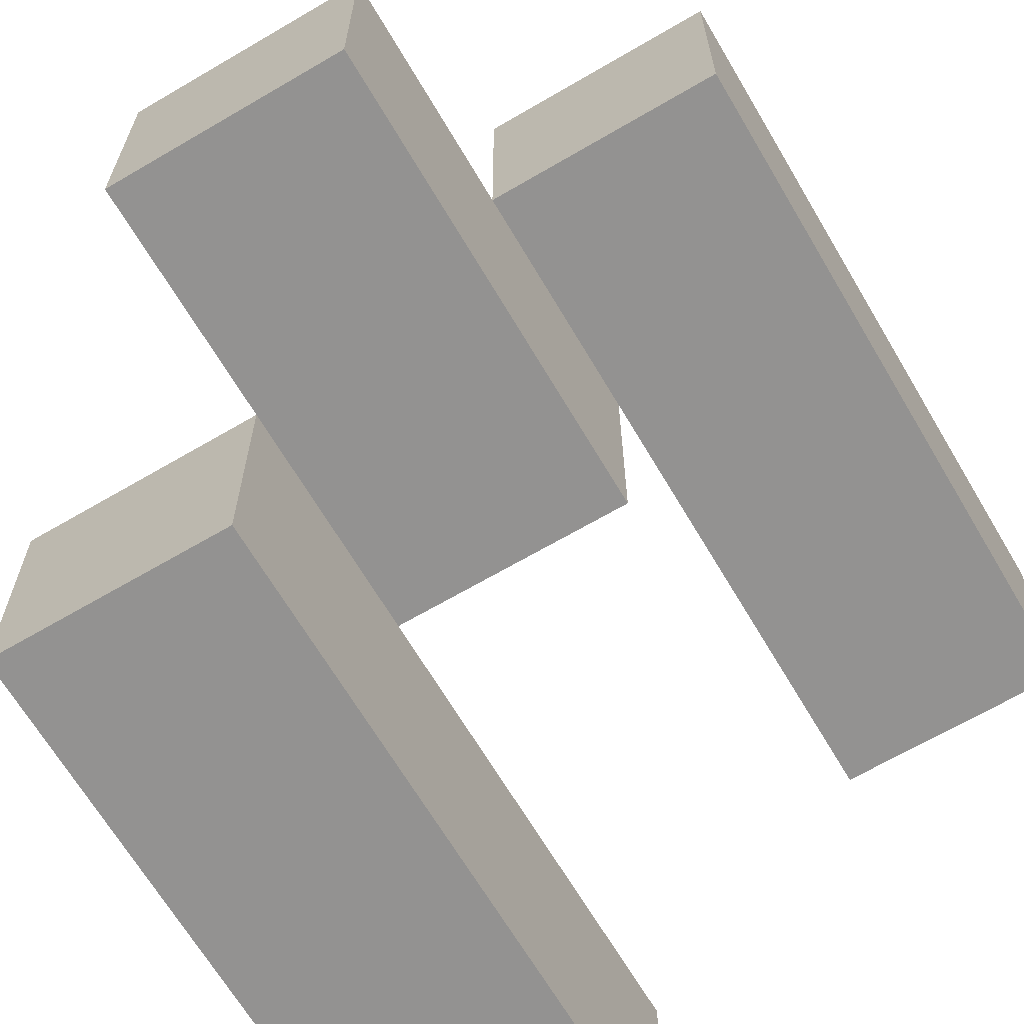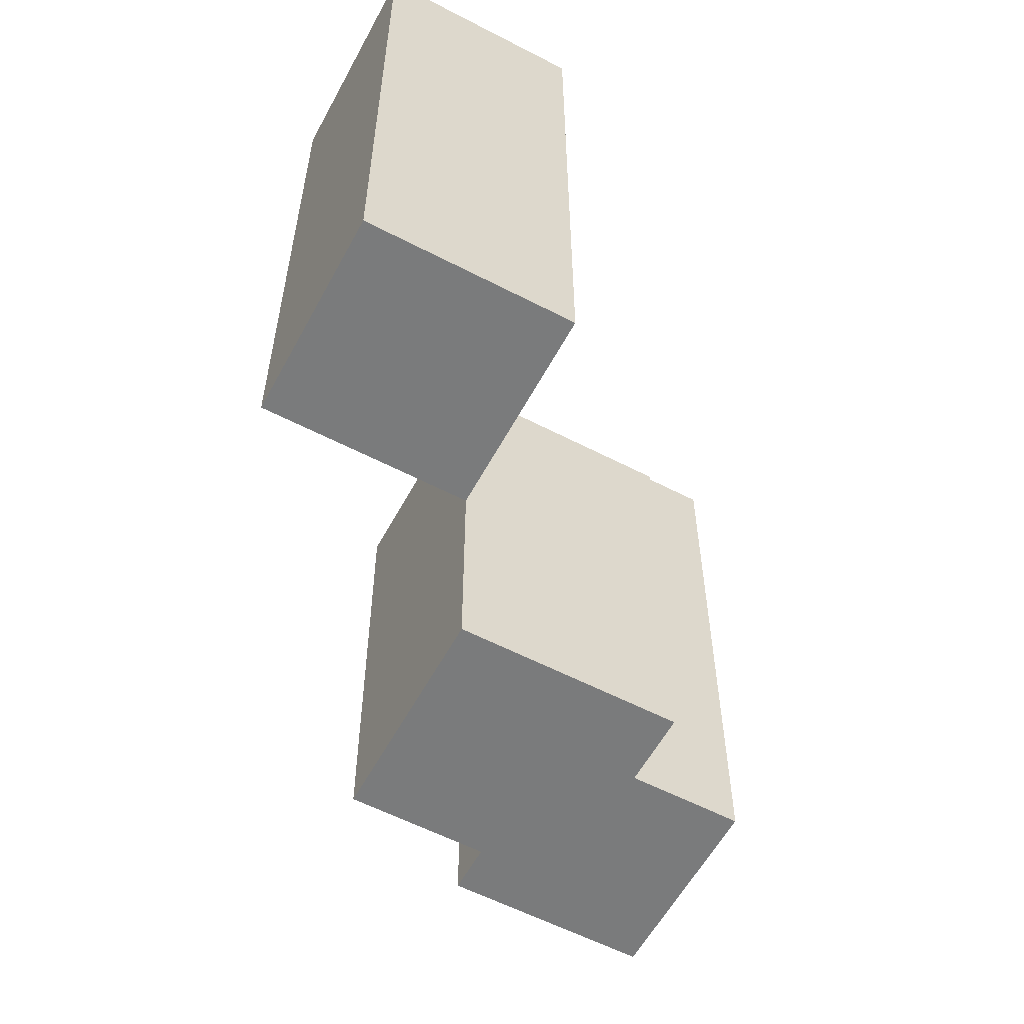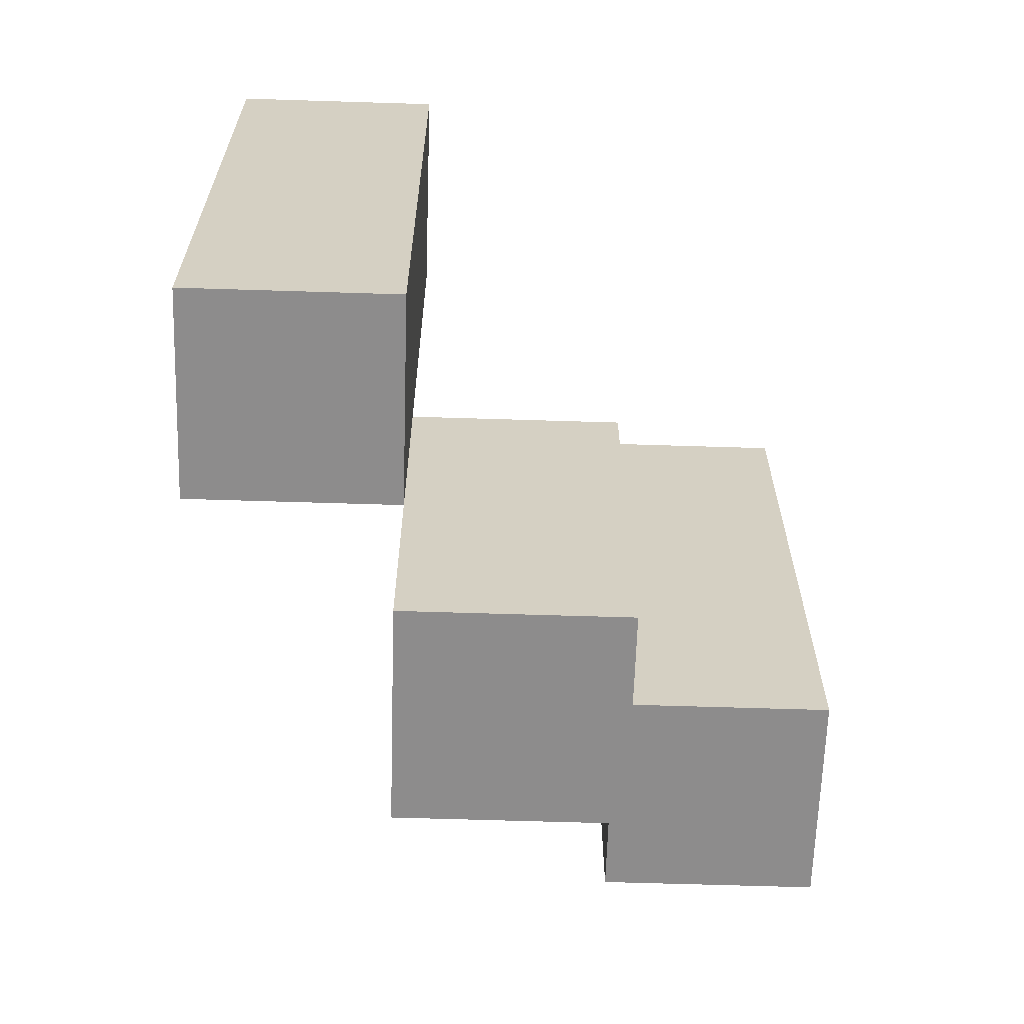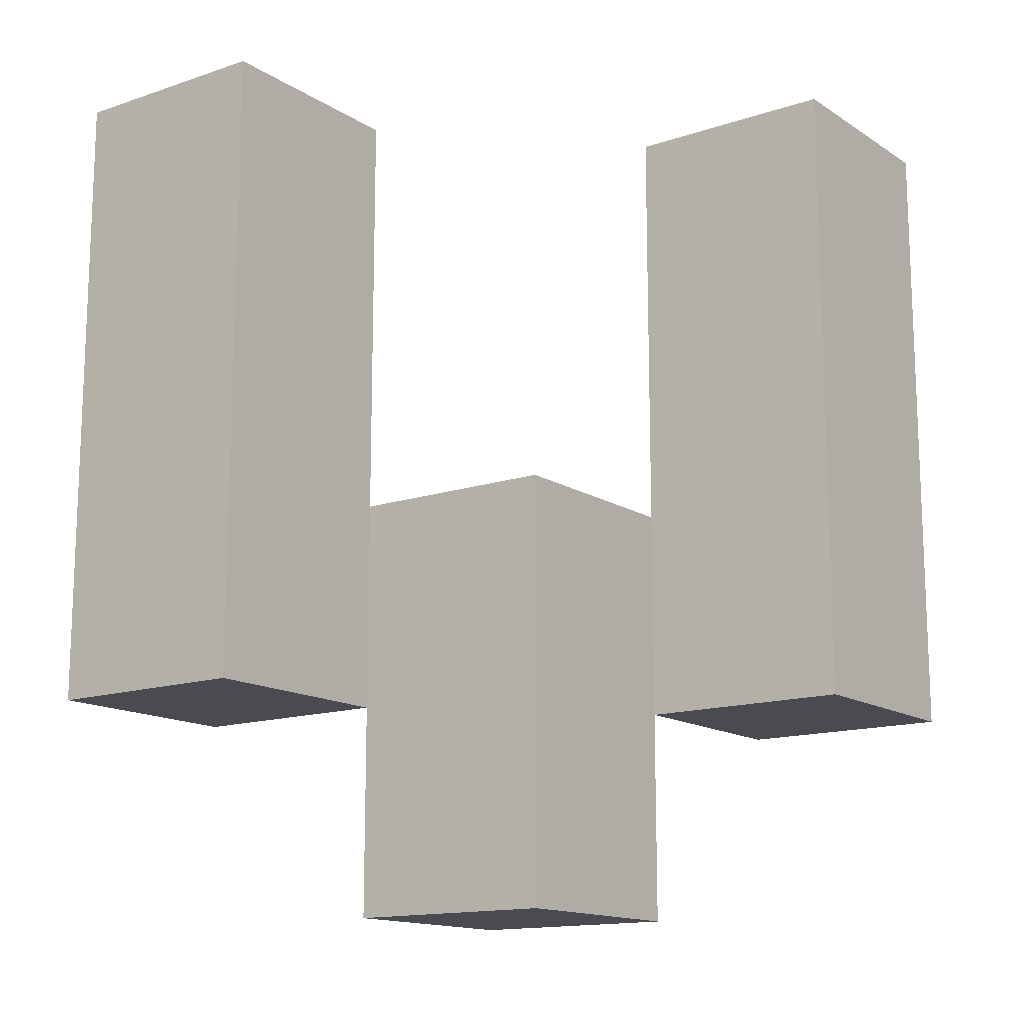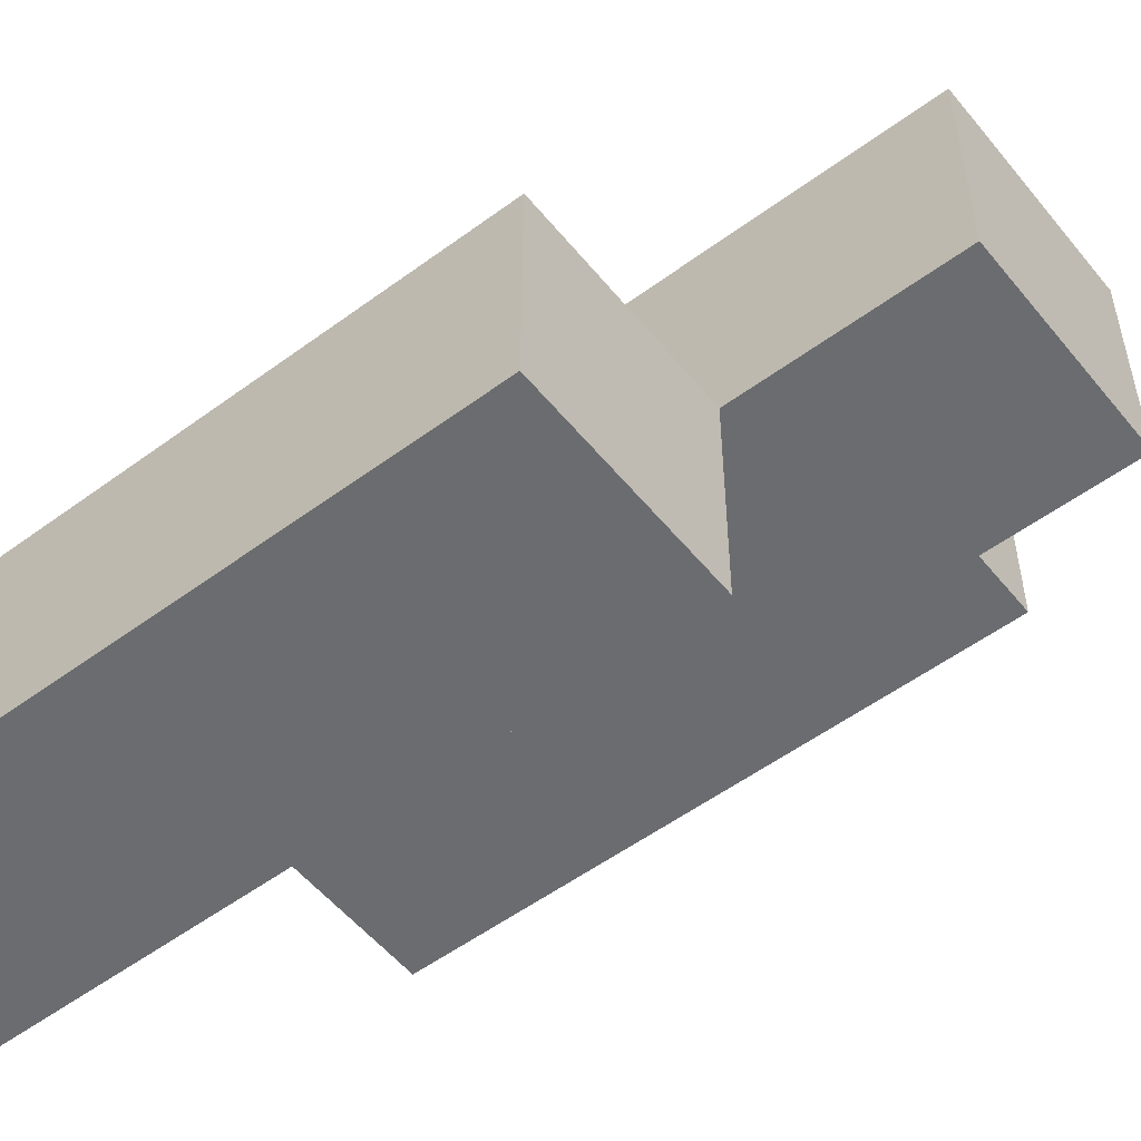
<metadata>
{"format":"obj","ext":"obj","renderer":"f3d","projection":"perspective","resolution":1024,"background":"white","views":[{"elev":-66.4,"azim":30.5,"up":"+Z"},{"elev":-58.3,"azim":61.8,"up":"+Y"},{"elev":-64.3,"azim":88.2,"up":"+Y"},{"elev":-14.4,"azim":126.3,"up":"+Y"},{"elev":-53.7,"azim":-51.8,"up":"+Z"}]}
</metadata>
<code>
o
v 7.5 1 16.4
v 7.6 1 16.4
v 7.5 1.3 16.4
v 7.6 1.3 16.4
v 7.6 0.9 16.5
v 7.7 0.9 16.5
v 7.6 1 16.5
v 7.6 1.1 16.5
v 7.7 1.1 16.5
v 7.7 1 16.6
v 7.8 1 16.6
v 7.7 1.1 16.6
v 7.7 1.3 16.6
v 7.8 1.3 16.6
v 7.5 1 16.5
v 7.6 1 16.5
v 7.6 1.1 16.5
v 7.5 1.3 16.5
v 7.6 1.3 16.5
v 7.6 0.9 16.6
v 7.7 0.9 16.6
v 7.7 1 16.6
v 7.6 1.1 16.6
v 7.7 1.1 16.6
v 7.7 1 16.7
v 7.8 1 16.7
v 7.7 1.3 16.7
v 7.8 1.3 16.7
v 7.5 1 16.4
v 7.5 1.3 16.4
v 7.5 1 16.5
v 7.5 1.3 16.5
v 7.6 0.9 16.5
v 7.6 1 16.5
v 7.6 1.1 16.5
v 7.6 0.9 16.6
v 7.6 1.1 16.6
v 7.7 1 16.6
v 7.7 1.1 16.6
v 7.7 1.3 16.6
v 7.7 1 16.7
v 7.7 1.3 16.7
v 7.6 1 16.4
v 7.6 1.3 16.4
v 7.6 1 16.5
v 7.6 1.1 16.5
v 7.6 1.3 16.5
v 7.7 0.9 16.5
v 7.7 1.1 16.5
v 7.7 0.9 16.6
v 7.7 1 16.6
v 7.7 1.1 16.6
v 7.8 1 16.6
v 7.8 1.3 16.6
v 7.8 1 16.7
v 7.8 1.3 16.7
v 7.6 0.9 16.5
v 7.6 0.9 16.6
v 7.7 0.9 16.5
v 7.7 0.9 16.6
v 7.5 1 16.4
v 7.5 1 16.5
v 7.6 1 16.4
v 7.6 1 16.5
v 7.7 1 16.6
v 7.7 1 16.7
v 7.8 1 16.6
v 7.8 1 16.7
v 7.6 1.1 16.5
v 7.6 1.1 16.6
v 7.7 1.1 16.5
v 7.7 1.1 16.6
v 7.5 1.3 16.4
v 7.5 1.3 16.5
v 7.6 1.3 16.4
v 7.6 1.3 16.5
v 7.7 1.3 16.6
v 7.7 1.3 16.7
v 7.8 1.3 16.6
v 7.8 1.3 16.7
f 3 2 1
f 4 2 3
f 7 6 5
f 8 6 7
f 9 6 8
f 12 11 10
f 13 11 12
f 14 11 13
f 15 16 17
f 15 17 18
f 18 17 19
f 20 21 22
f 20 22 23
f 23 22 24
f 25 26 27
f 27 26 28
f 31 30 29
f 32 30 31
f 36 34 33
f 36 35 34
f 37 35 36
f 41 39 38
f 41 40 39
f 42 40 41
f 43 44 45
f 45 44 46
f 46 44 47
f 48 49 50
f 50 49 51
f 51 49 52
f 53 54 55
f 55 54 56
f 59 58 57
f 60 58 59
f 63 62 61
f 64 62 63
f 67 66 65
f 68 66 67
f 69 70 71
f 71 70 72
f 73 74 75
f 75 74 76
f 77 78 79
f 79 78 80

</code>
